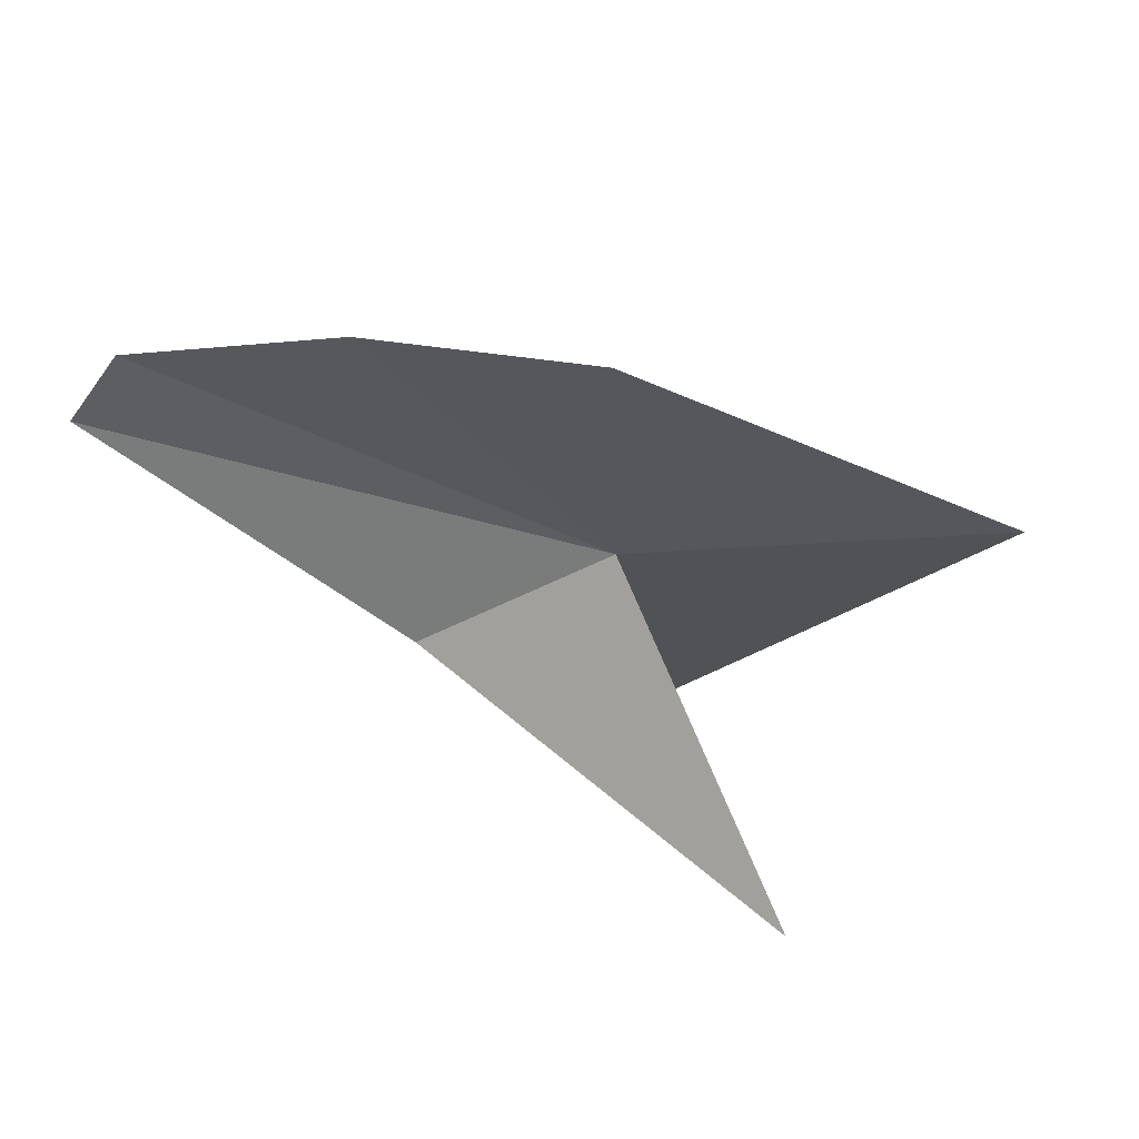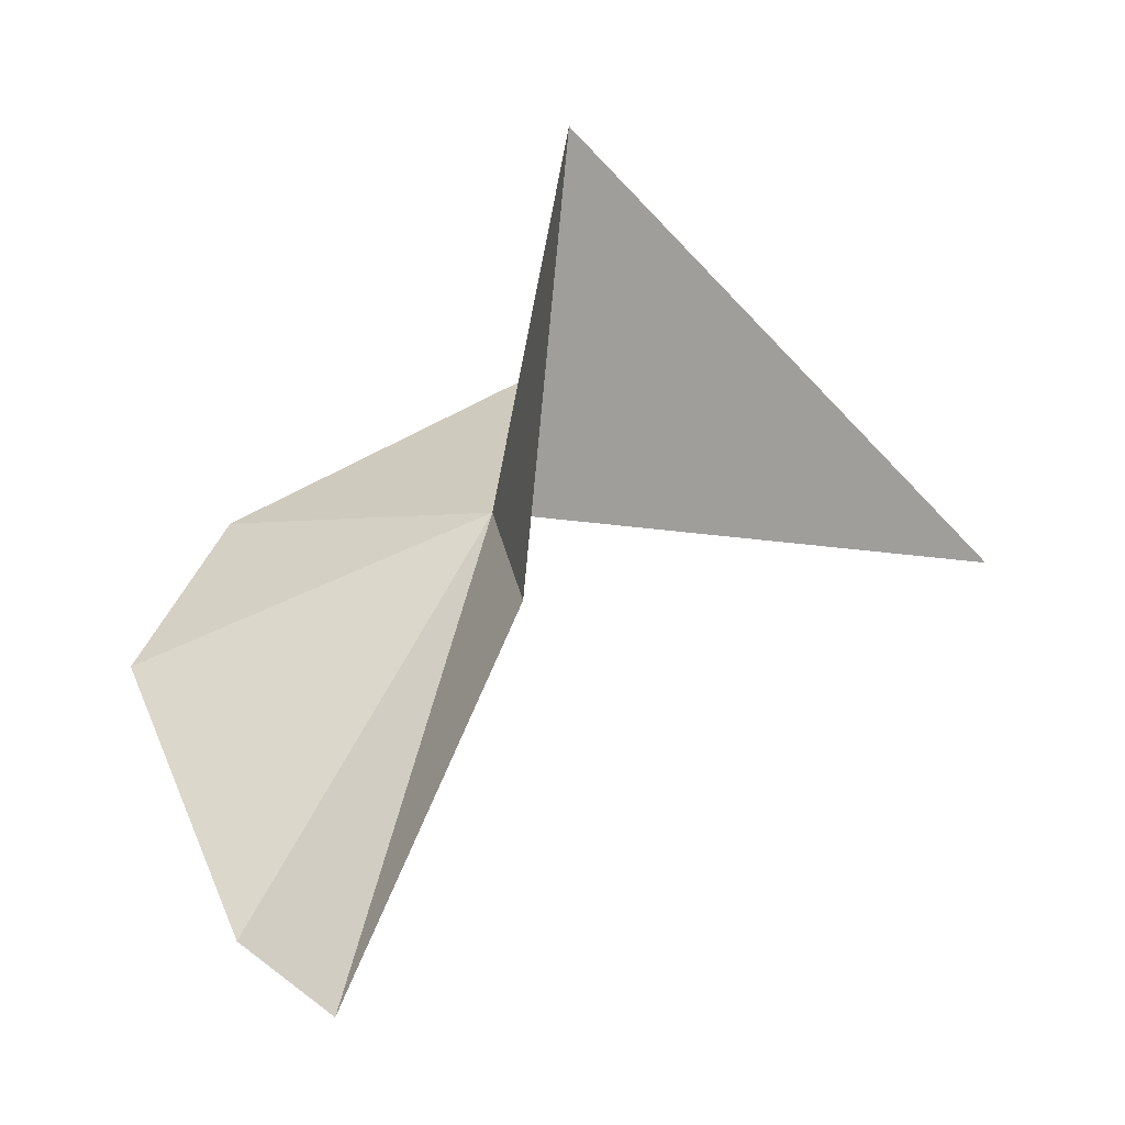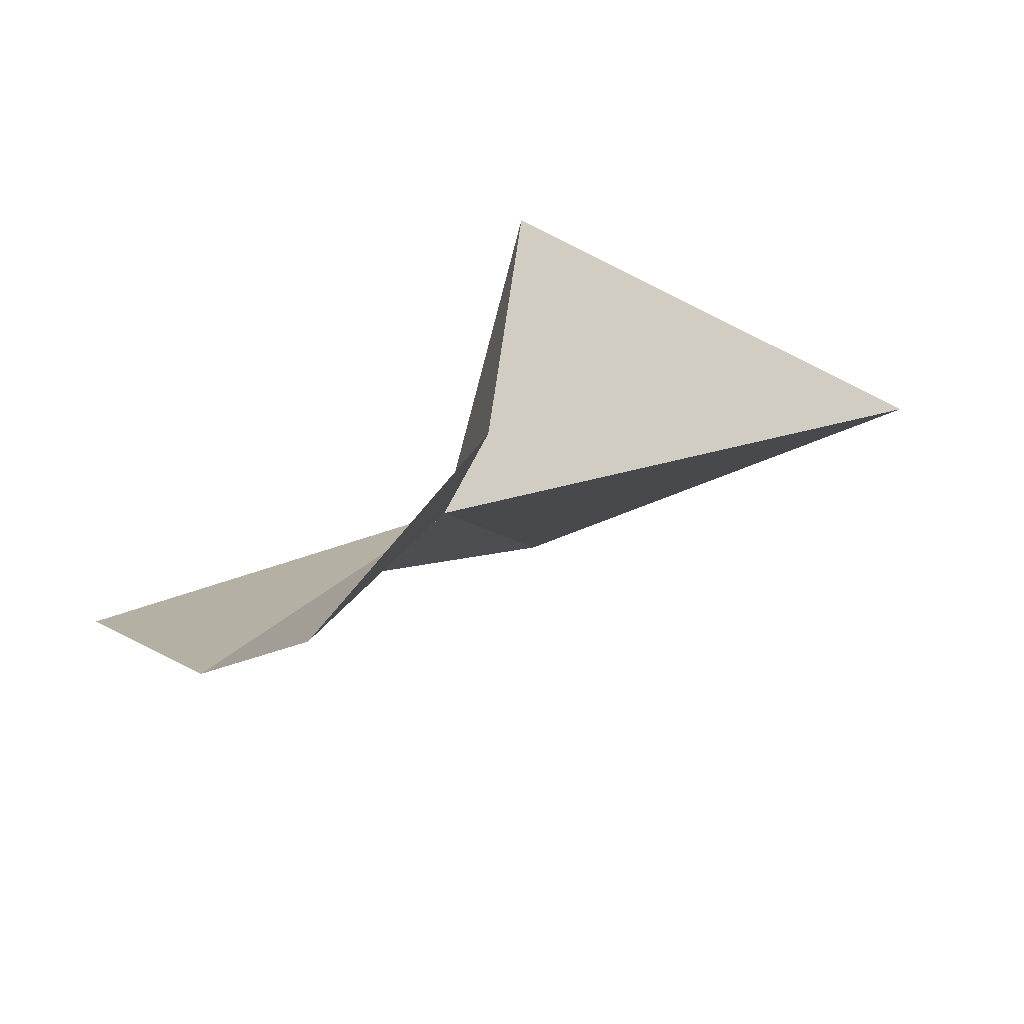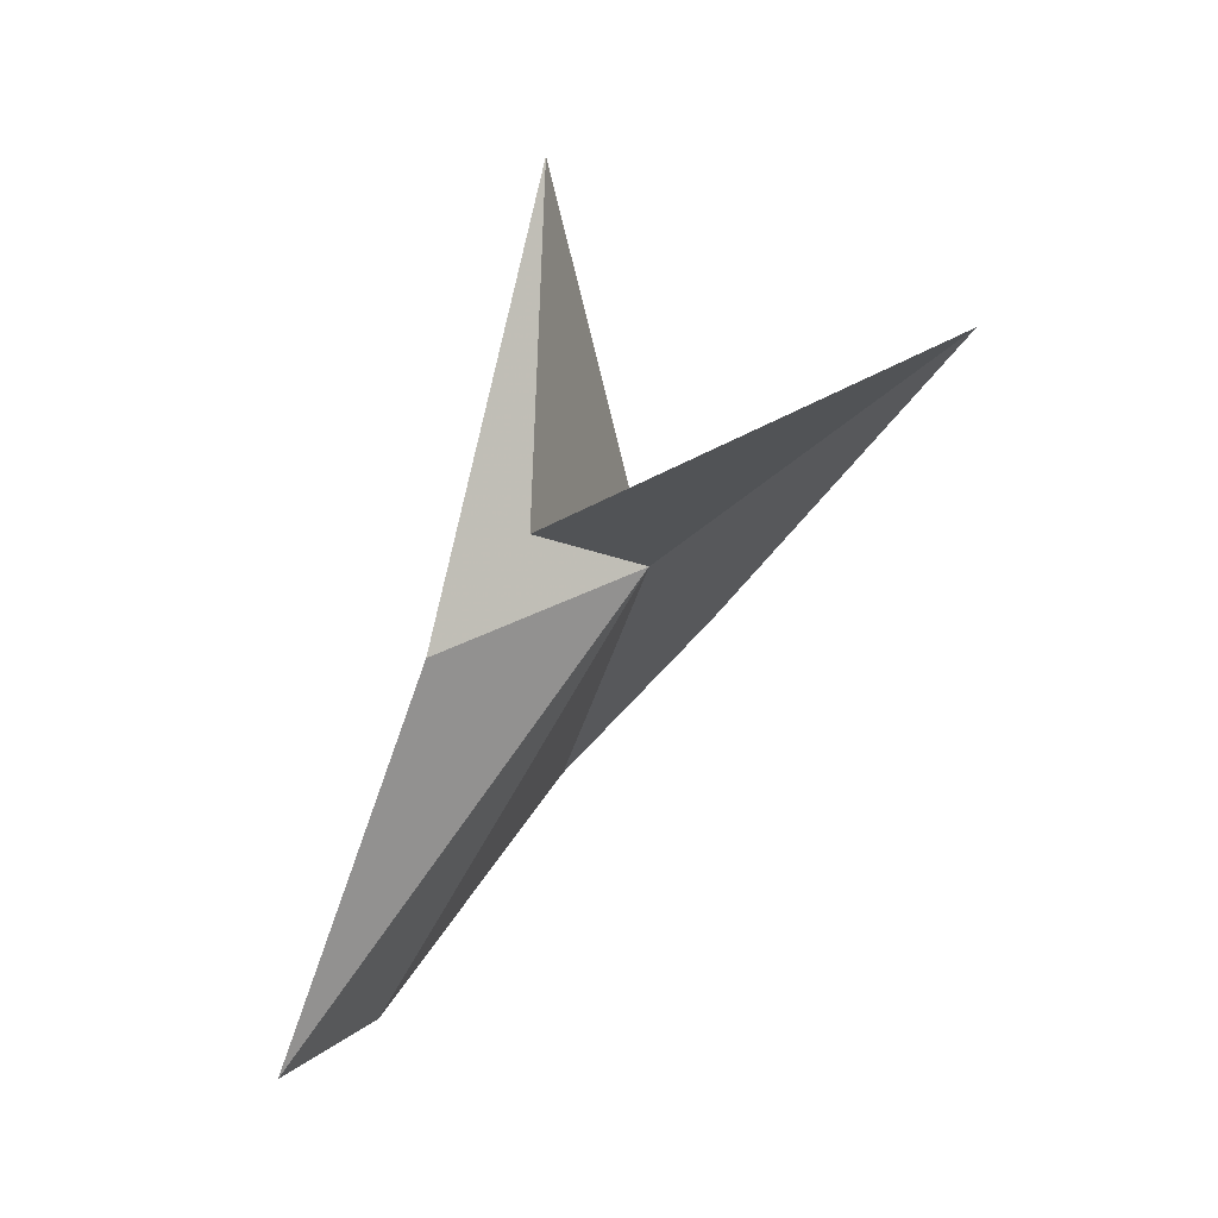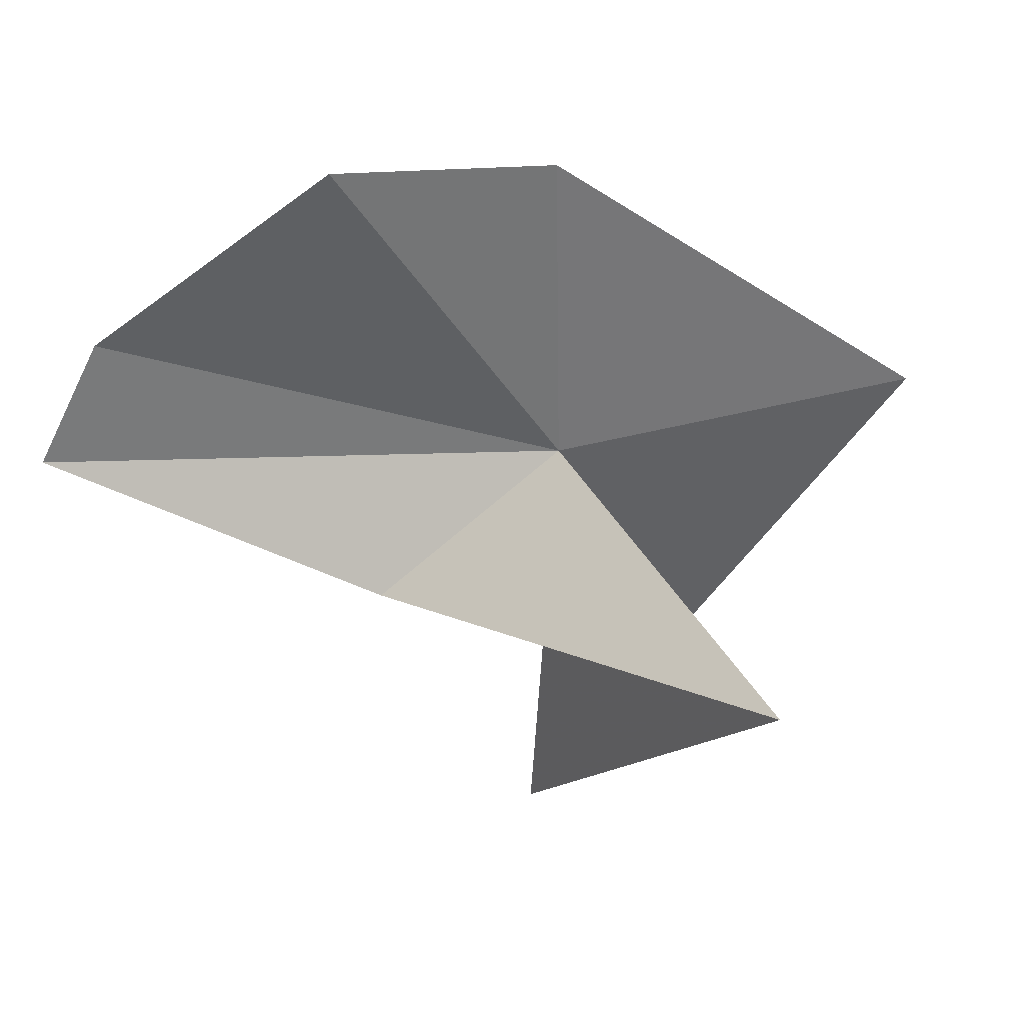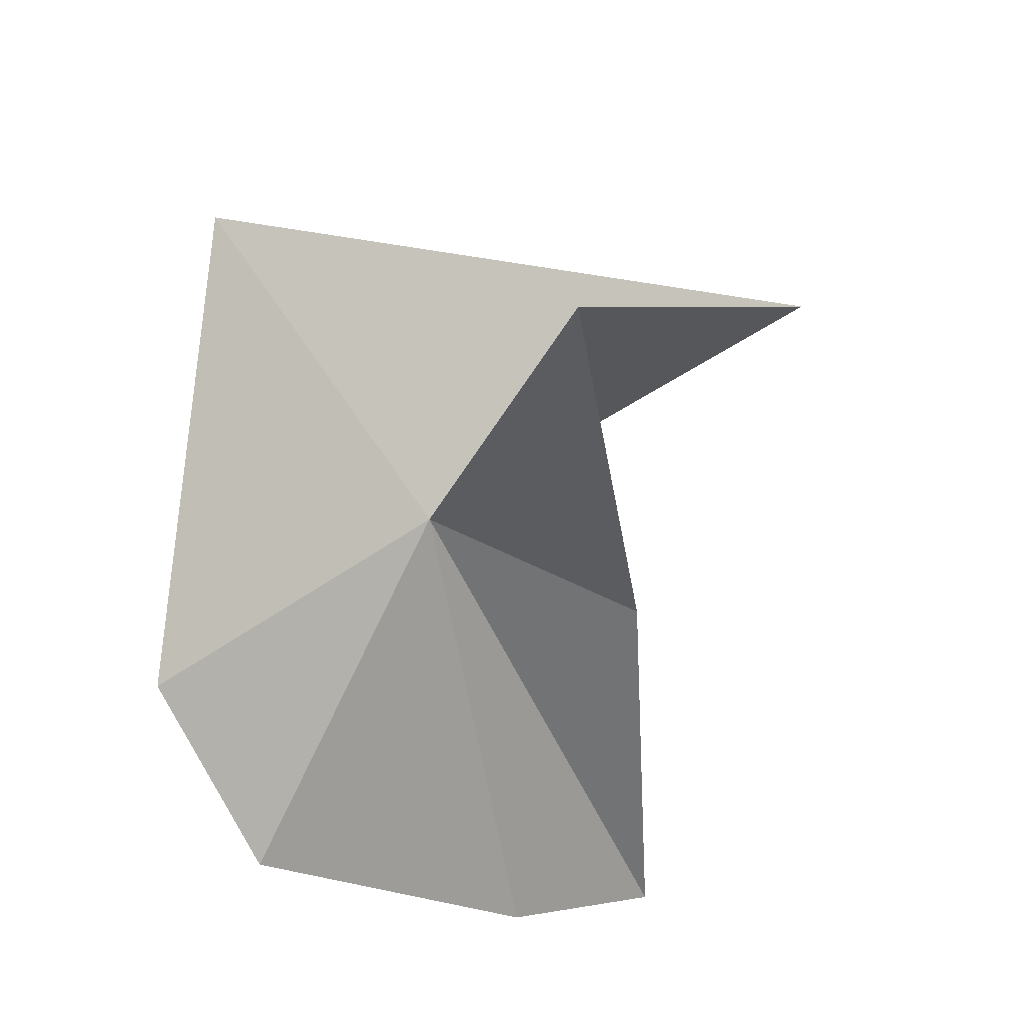
<metadata>
{"format":"obj","ext":"obj","renderer":"f3d","projection":"perspective","resolution":1024,"background":"white","views":[{"elev":60.4,"azim":144.7,"up":"+Z"},{"elev":-4.6,"azim":123.6,"up":"+Y"},{"elev":-44.3,"azim":119.3,"up":"+Y"},{"elev":-9.8,"azim":-165.5,"up":"+Y"},{"elev":31.5,"azim":134.3,"up":"+Z"},{"elev":60.6,"azim":56.4,"up":"+Y"}]}
</metadata>
<code>
v -212 -1.492 101.2
v -211.1 -2.042 100.4
v -210.2 -4.014 100.8
v -210.4 -3.702 101.6
v -211.6 0.4404 100.5
v -211 -2.308 102.9
v -211.9 -1.464 103
v -213.6 -0.2936 101.5
v -212.1 -1.872 98.43
f 1 2 3
f 1 3 4
f 1 5 2
f 1 7 8
f 1 8 9
f 1 9 5
f 1 4 6
f 1 6 7

</code>
